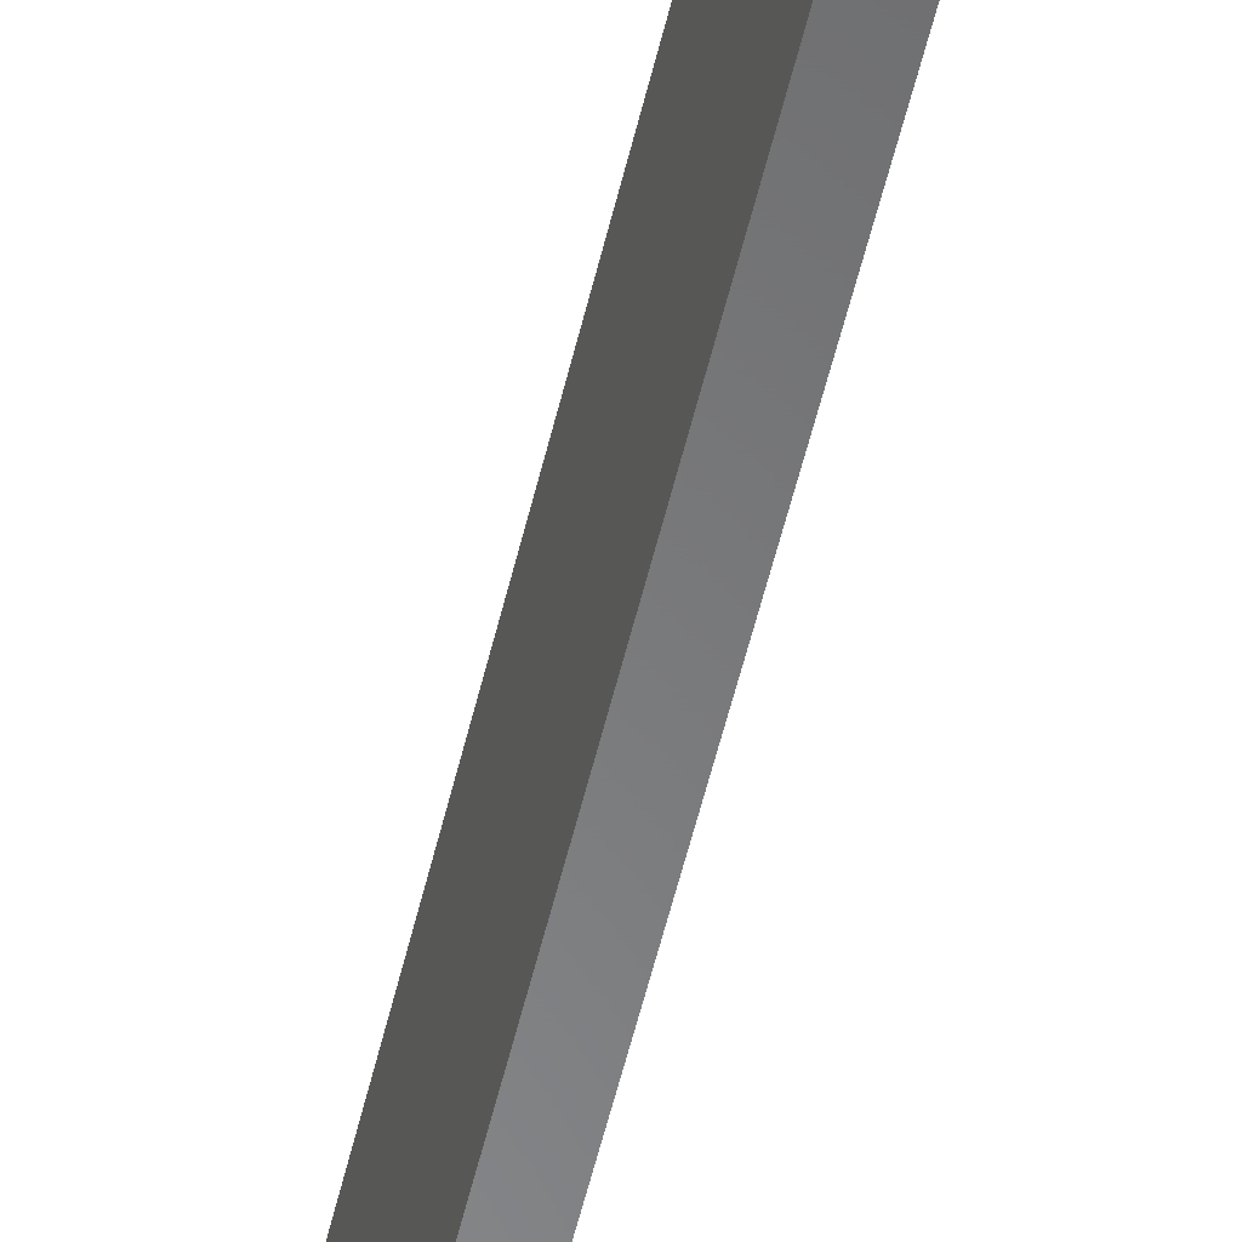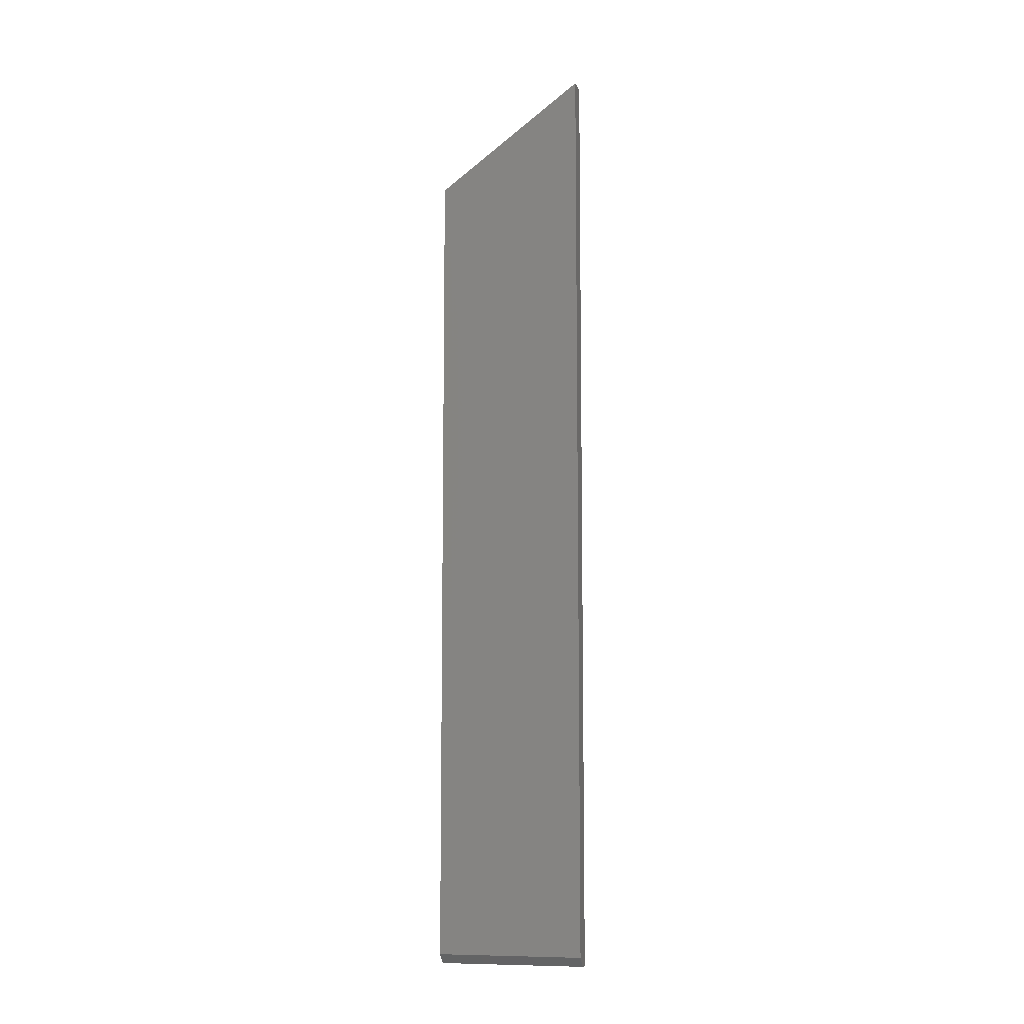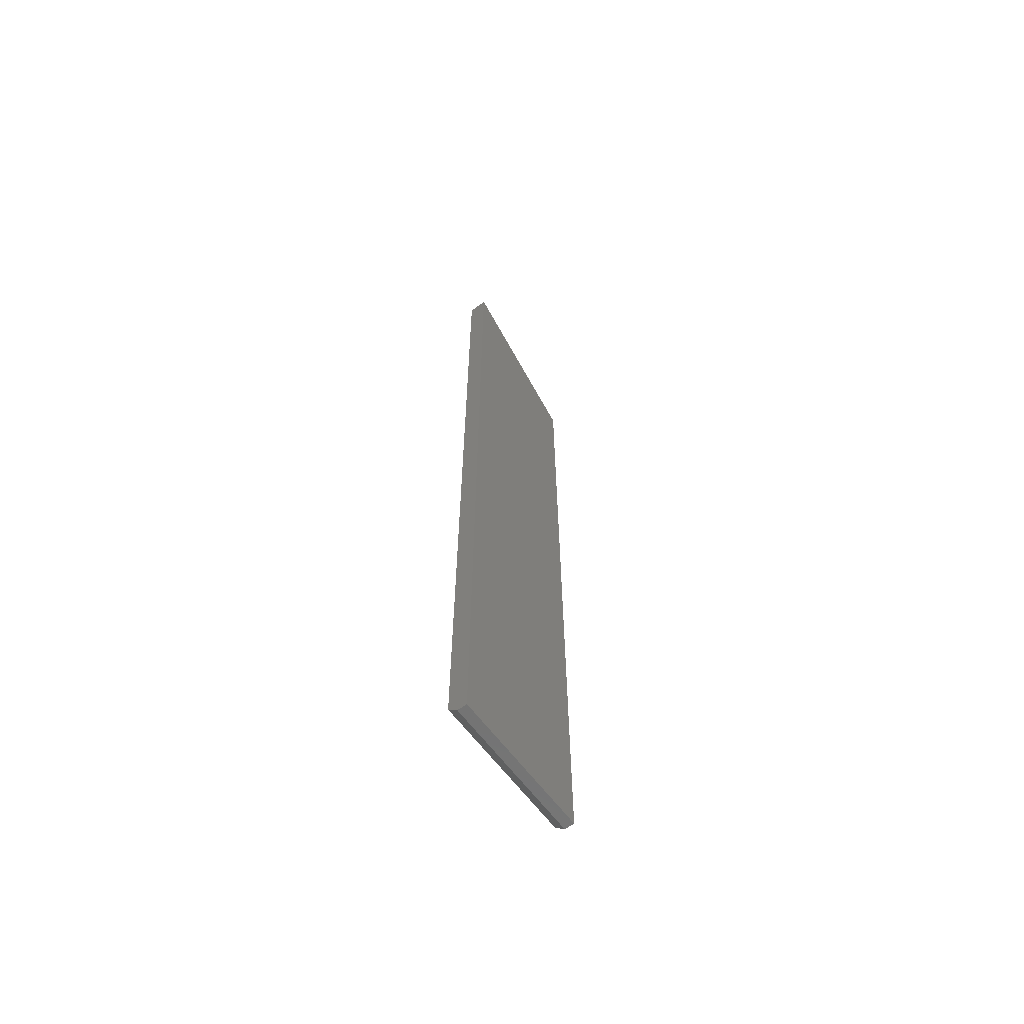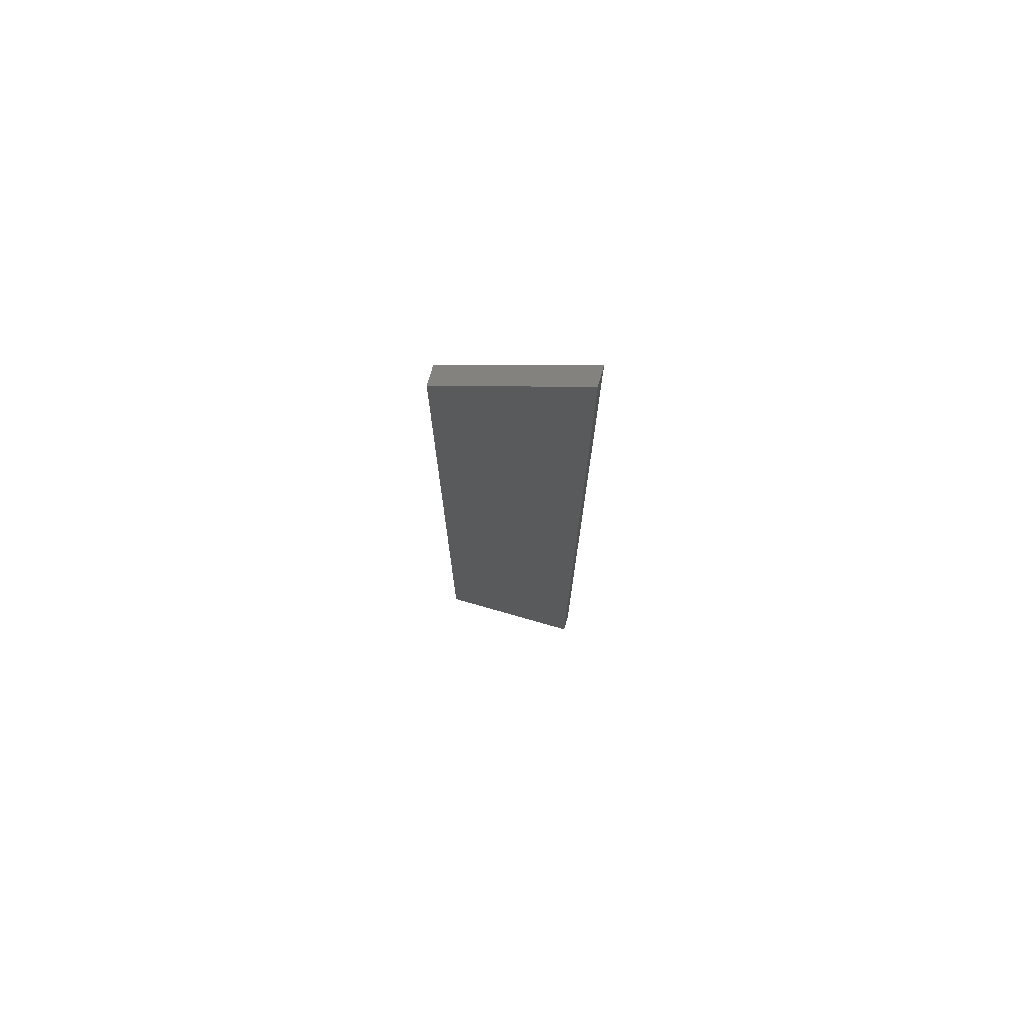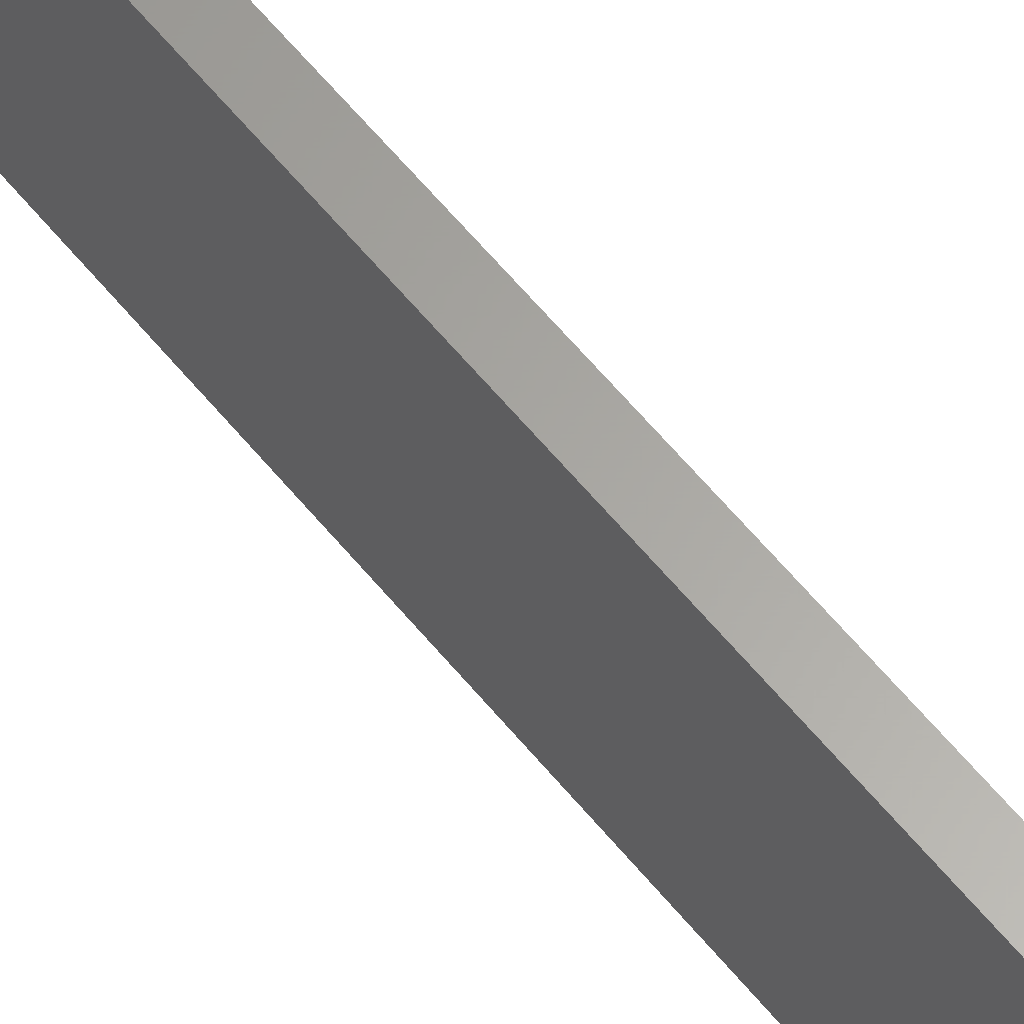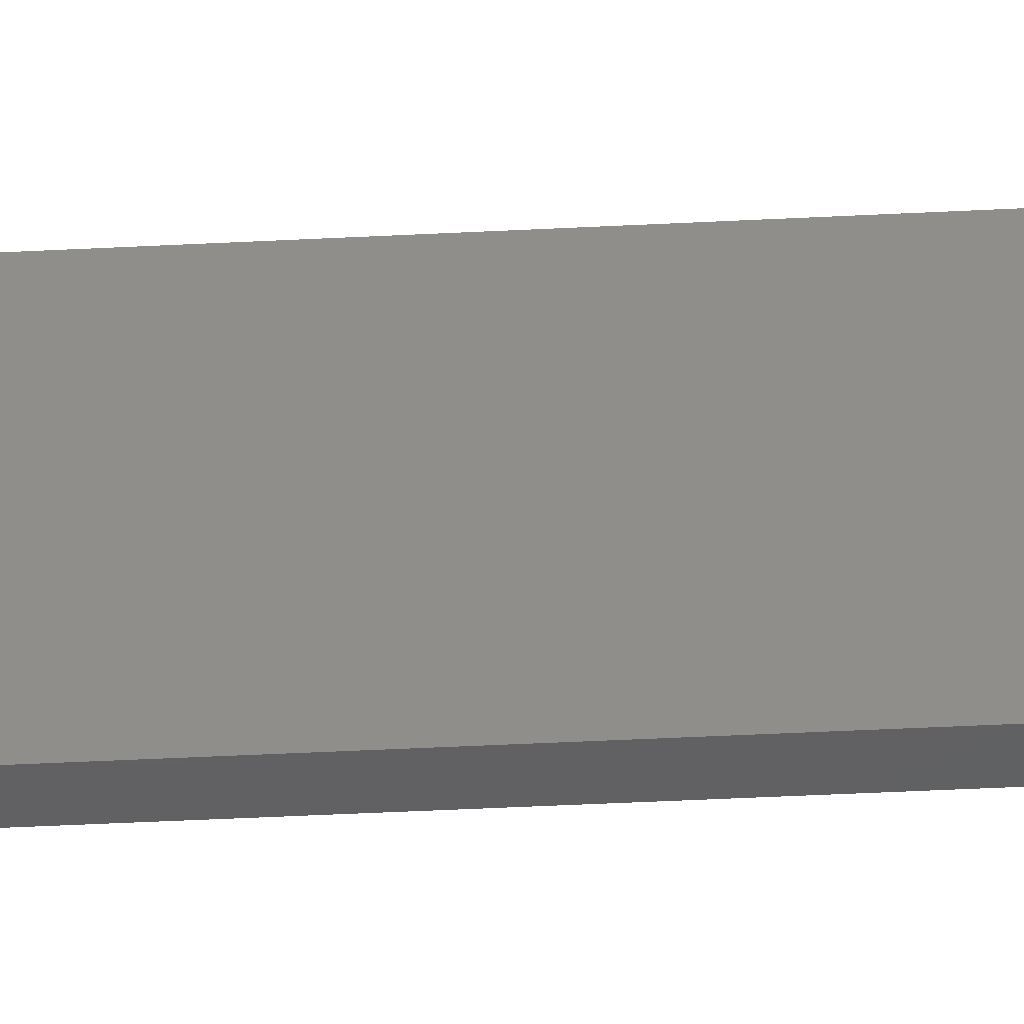
<metadata>
{"format":"stl","ext":"stl","renderer":"f3d","projection":"perspective","resolution":1024,"background":"white","views":[{"elev":-54.8,"azim":-13.2,"up":"+Z"},{"elev":-8.9,"azim":104.9,"up":"+Y"},{"elev":-63.0,"azim":-143.4,"up":"+Y"},{"elev":74.1,"azim":106.0,"up":"+Y"},{"elev":62.5,"azim":140.5,"up":"+Z"},{"elev":-43.0,"azim":93.5,"up":"+Z"}]}
</metadata>
<code>
# stl→obj: 10 verts, 16 faces
v 0.01562 0.007812 -4.784e-19
v 0.01562 0.75 -4.592e-17
v 0.01562 0.007812 0.1184
v 0.01562 0.6632 0.1184
v 0.007812 1.11e-16 0.1184
v 0 6.276e-17 0.1184
v 0.007812 0 0
v 0 0 0
v 0 0.6632 0.1184
v 0 0.75 -4.592e-17
f 1 2 3
f 3 2 4
f 5 6 7
f 7 6 8
f 4 9 3
f 3 9 6
f 3 6 5
f 10 2 8
f 8 2 1
f 8 1 7
f 3 5 1
f 1 5 7
f 8 6 10
f 10 6 9
f 2 10 4
f 4 10 9

</code>
